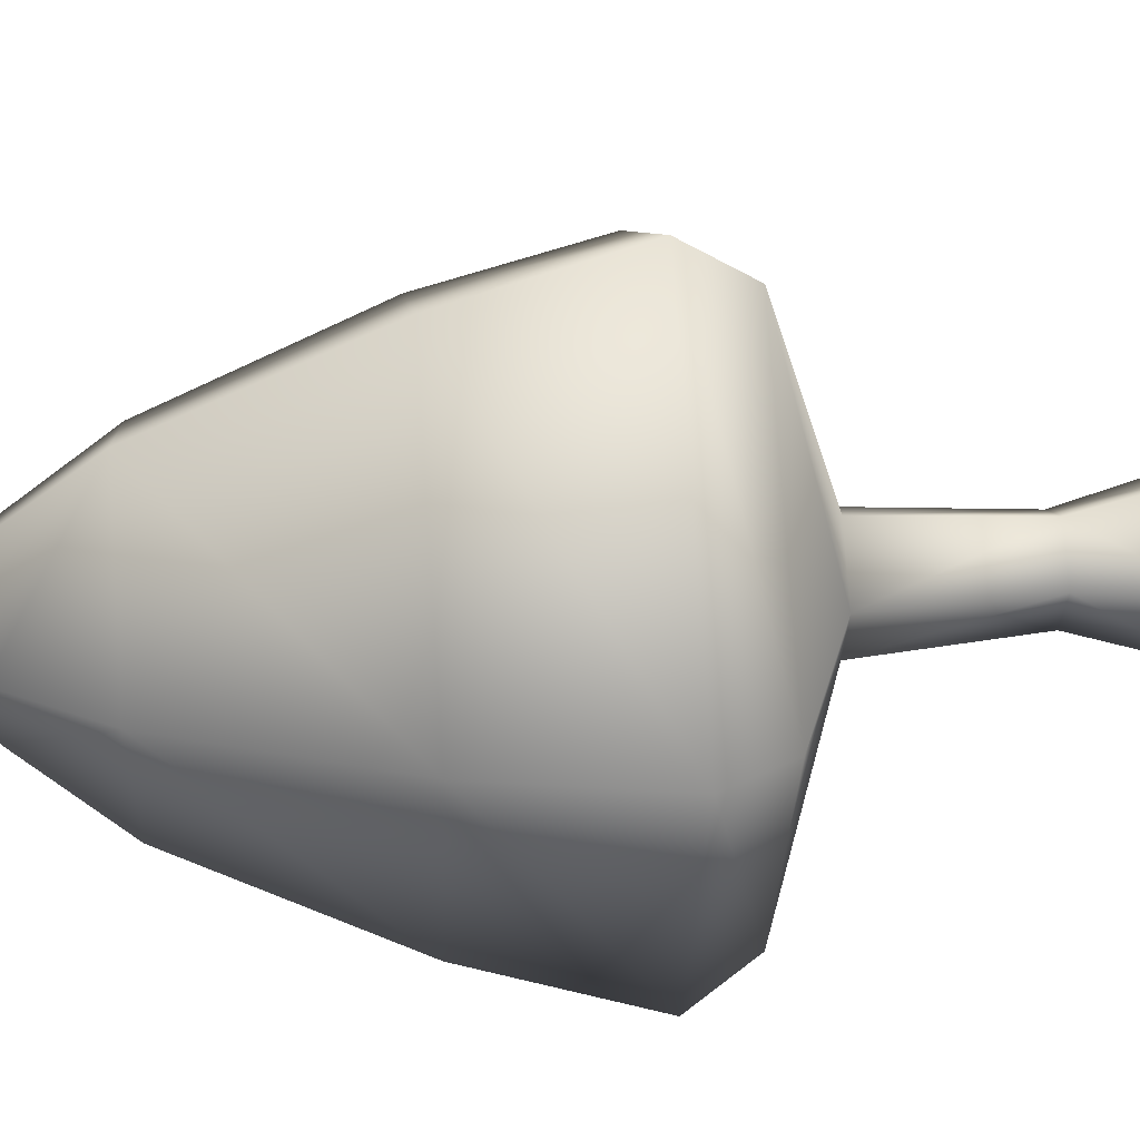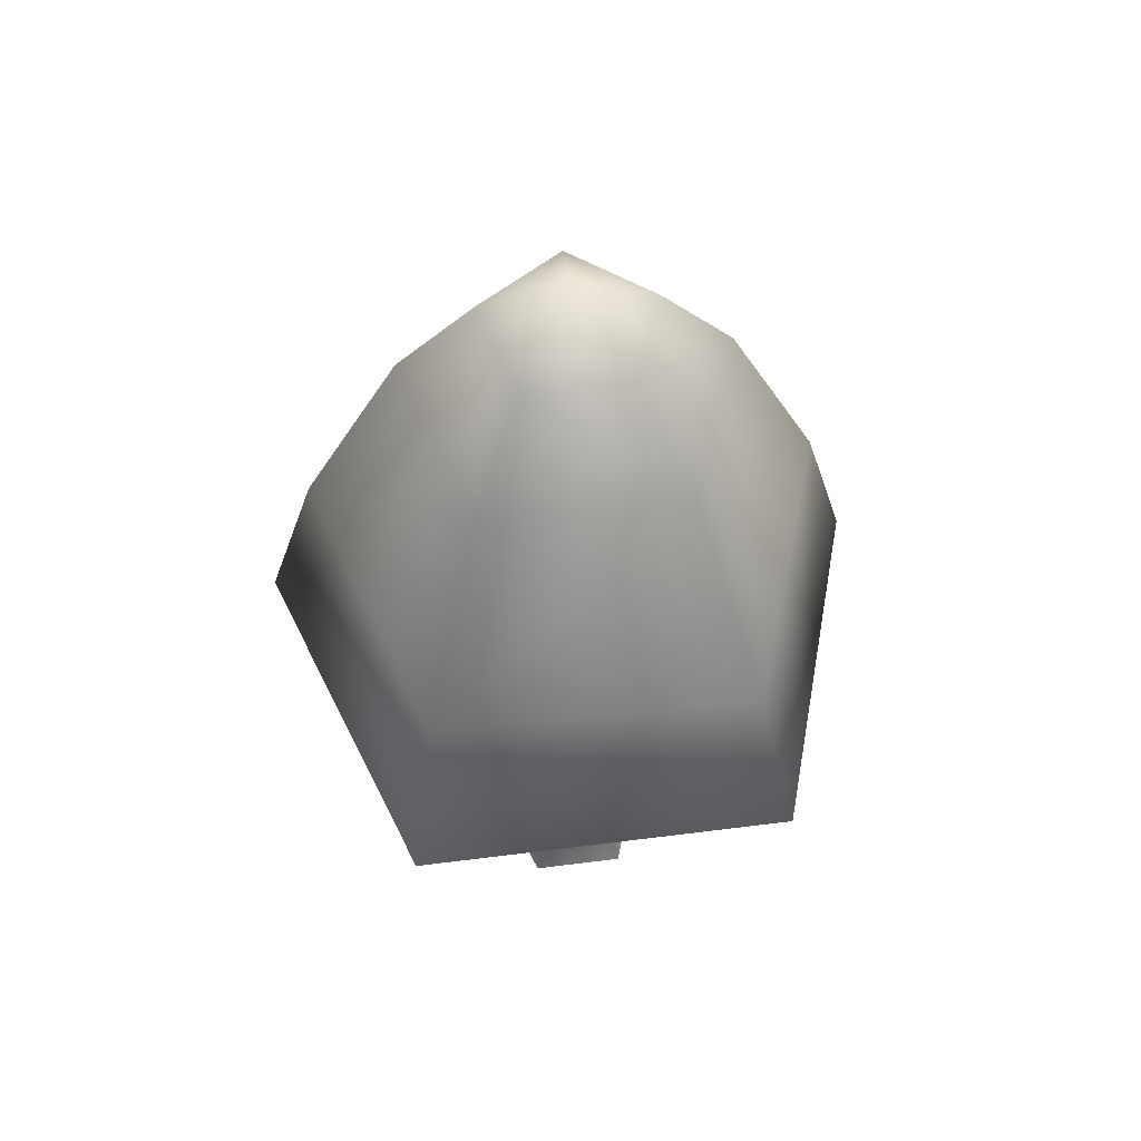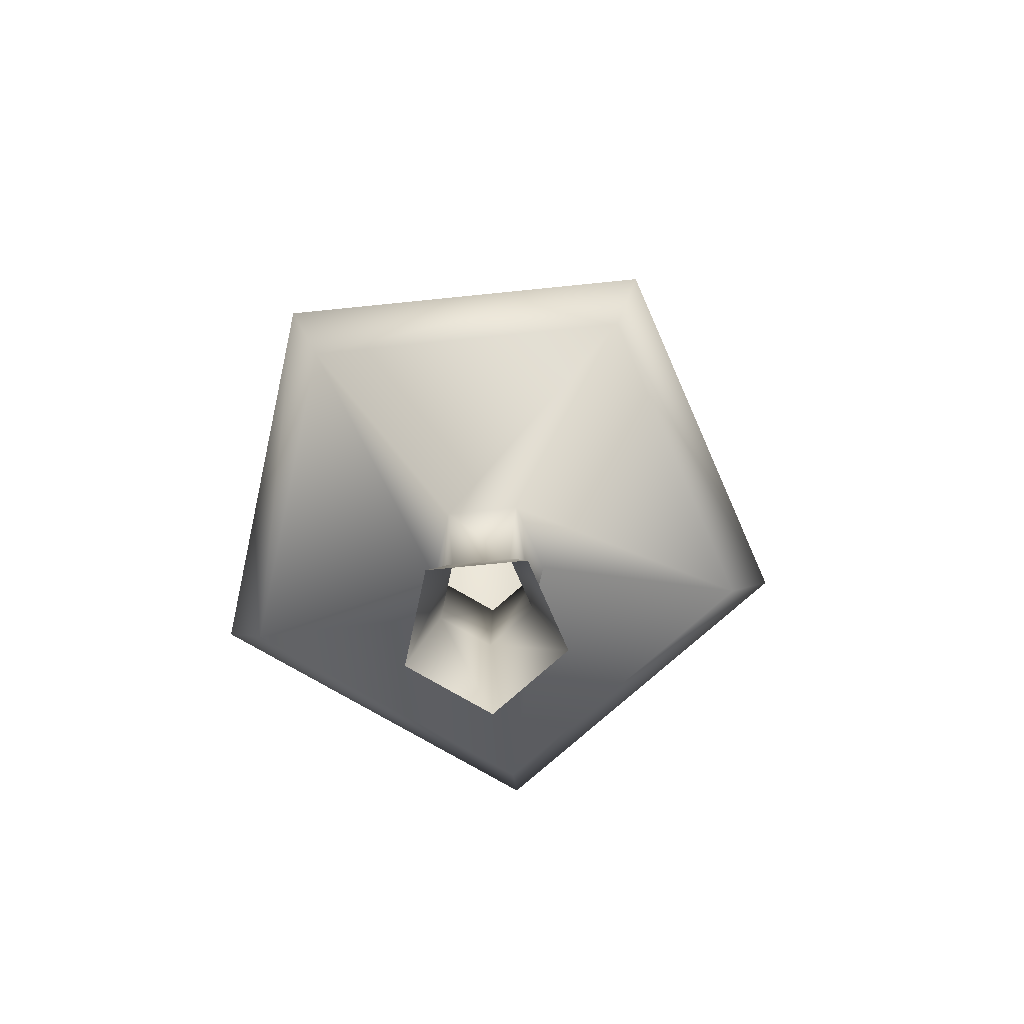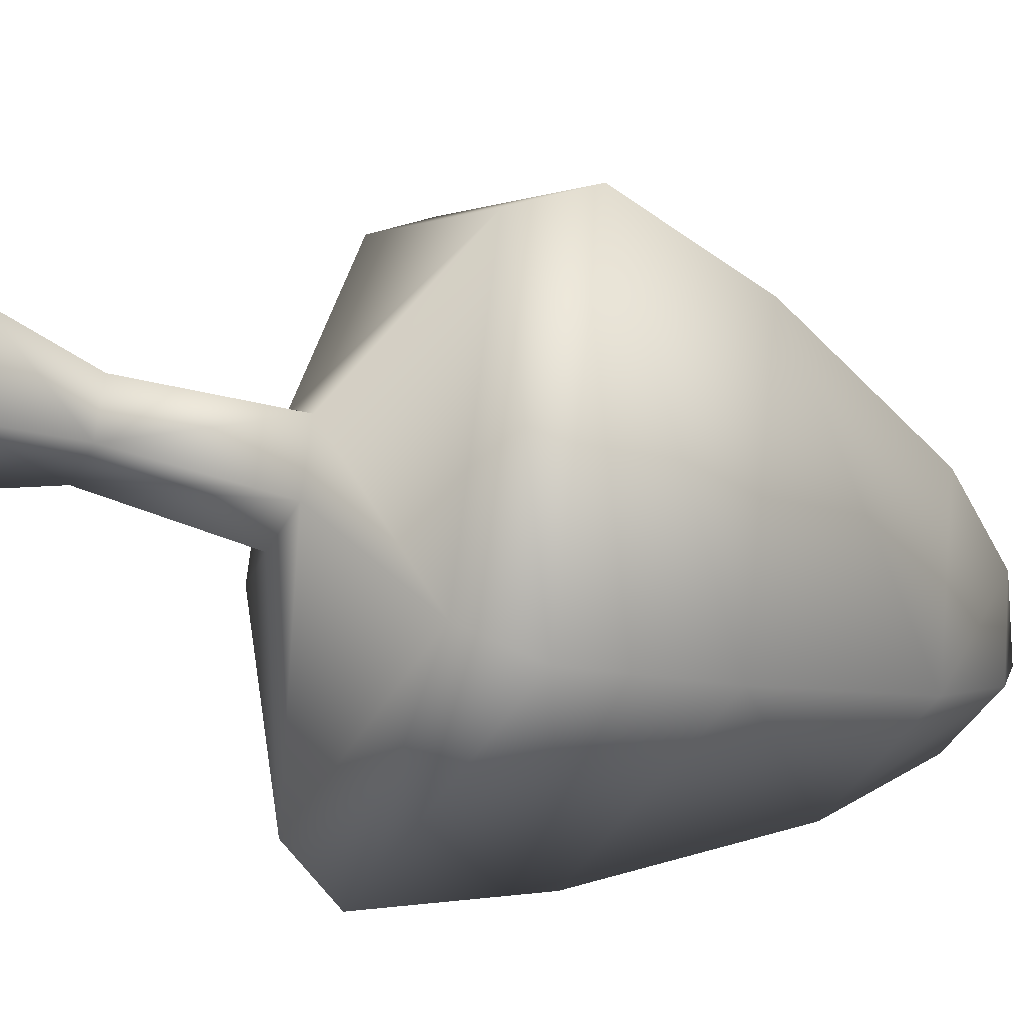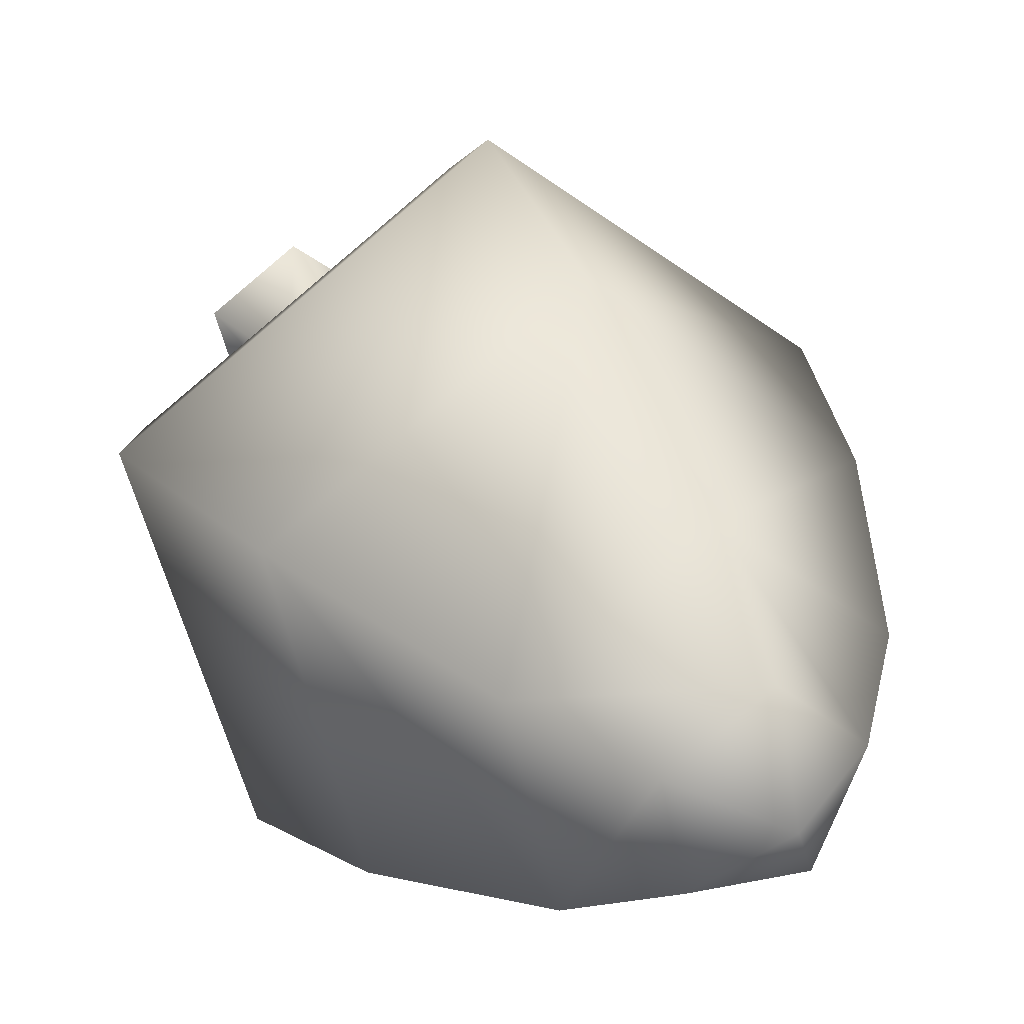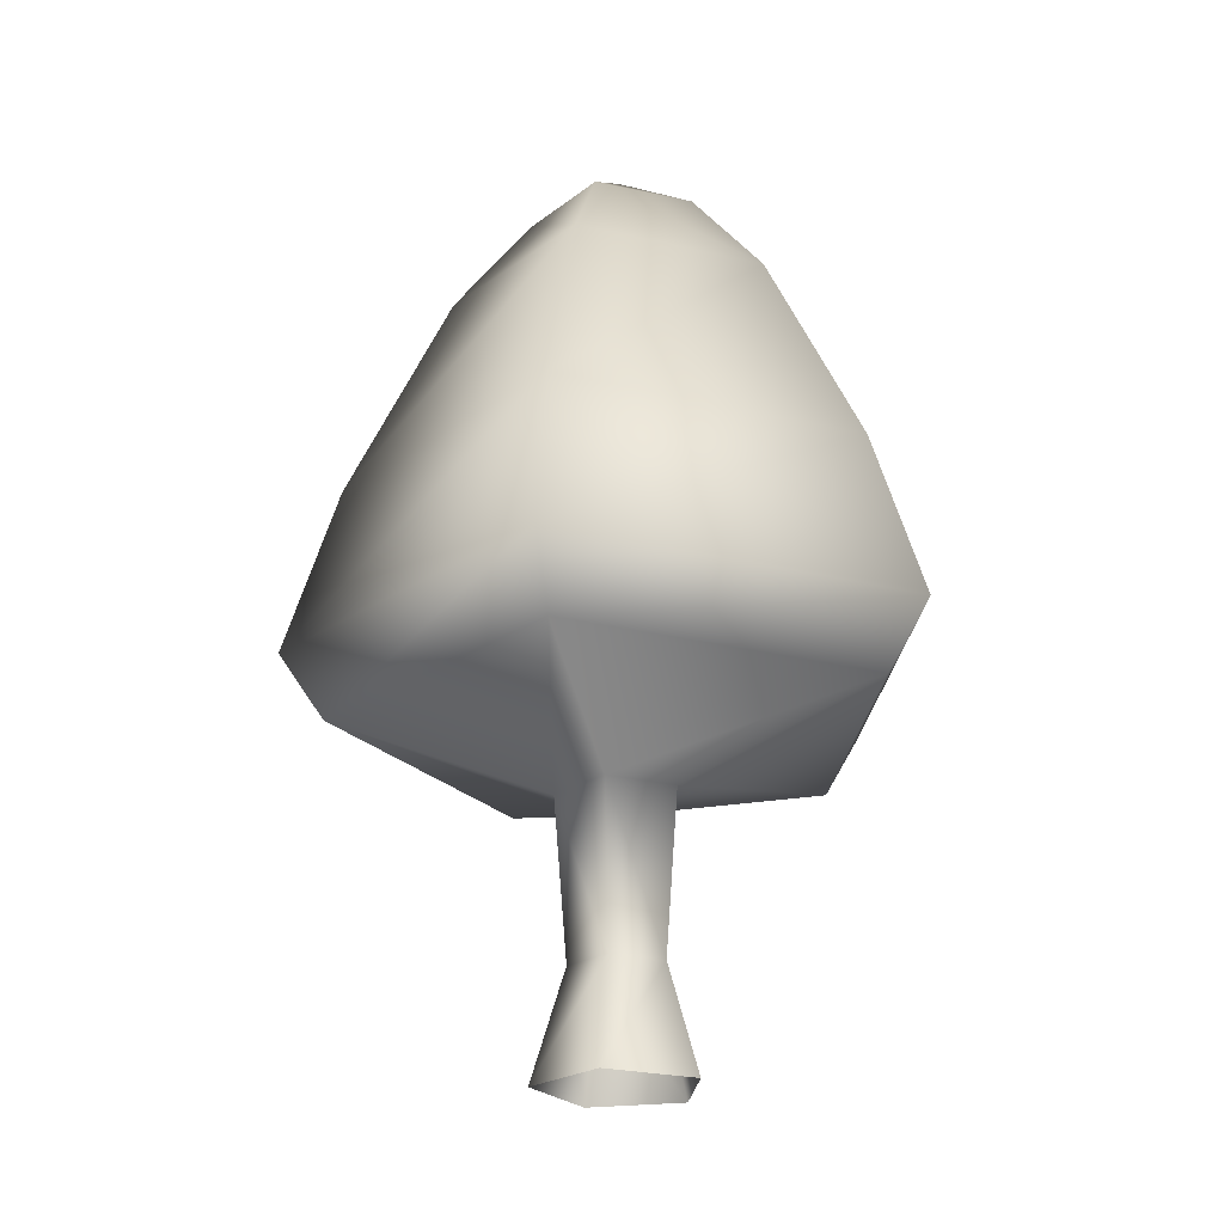
<metadata>
{"format":"obj","ext":"obj","renderer":"f3d","projection":"perspective","resolution":1024,"background":"white","views":[{"elev":39.6,"azim":-95.1,"up":"+Z"},{"elev":55.0,"azim":169.6,"up":"+Y"},{"elev":-75.8,"azim":-105.0,"up":"+Y"},{"elev":-34.4,"azim":64.9,"up":"+Z"},{"elev":27.5,"azim":154.7,"up":"+Z"},{"elev":-23.6,"azim":154.0,"up":"+Y"}]}
</metadata>
<code>
v  0.0001 44.4 -0.0001
v  -4.046 41.92 0.8796
v  -0.4137 41.92 4.12
v  3.79 41.92 1.666
v  2.756 41.92 -3.09
v  -2.087 41.92 -3.576
v  -12.29 27.21 3.121
v  -0.8286 27.21 12.65
v  -6.765 27.21 -10.72
v  -0.7213 19.07 15.11
v  -14.59 19.07 3.983
v  14.15 19.07 5.355
v  9.464 19.07 -11.8
v  -8.297 19.07 -12.65
v  -0.1377 12.87 2.884
v  -2.786 12.87 0.7602
v  2.7 12.87 1.022
v  1.807 12.87 -2.253
v  -1.584 12.87 -2.414
v  -0.1832 -0 3.836
v  -3.705 -0 1.011
v  3.592 -0 1.359
v  2.403 -0 -2.996
v  -2.107 -0 -3.211
v  -7.642 37.3 1.835
v  -4.107 37.3 -6.701
v  -0.6162 37.3 7.835
v  7.261 37.3 3.007
v  11.77 27.21 4.697
v  5.104 37.3 -5.976
v  8.105 27.21 -9.747
v  -0.1086 5.204 2.275
v  -2.197 5.204 0.5996
v  2.13 5.204 0.8062
v  1.425 5.204 -1.777
v  -1.249 5.204 -1.904
v  -12.54 15.97 3.423
v  -0.62 15.97 12.99
v  12.16 15.97 4.602
v  8.134 15.97 -10.14
v  -7.131 15.97 -10.87
g MESH_tree_10
f 1 2 3
f 1 3 4
f 1 4 5
f 1 5 6
f 1 6 2
f 27 3 2
f 2 25 27
f 28 4 3
f 3 27 28
f 30 5 4
f 4 28 30
f 26 6 5
f 5 30 26
f 25 2 6
f 6 26 25
f 7 9 14
f 14 11 7
f 8 7 11
f 11 10 8
f 29 8 10
f 10 12 29
f 31 29 12
f 12 13 31
f 9 31 13
f 13 14 9
f 38 37 16
f 16 15 38
f 39 38 15
f 15 17 39
f 40 39 17
f 17 18 40
f 41 40 18
f 18 19 41
f 37 41 19
f 19 16 37
f 16 33 32
f 32 15 16
f 15 32 34
f 34 17 15
f 17 34 35
f 35 18 17
f 18 35 36
f 36 19 18
f 19 36 33
f 33 16 19
f 25 26 9
f 9 7 25
f 27 25 7
f 7 8 27
f 28 27 8
f 8 29 28
f 30 28 29
f 29 31 30
f 26 30 31
f 31 9 26
f 21 20 32
f 32 33 21
f 20 22 34
f 34 32 20
f 22 23 35
f 35 34 22
f 23 24 36
f 36 35 23
f 24 21 33
f 33 36 24
f 10 11 37
f 37 38 10
f 12 10 38
f 38 39 12
f 13 12 39
f 39 40 13
f 14 13 40
f 40 41 14
f 11 14 41
f 41 37 11

</code>
